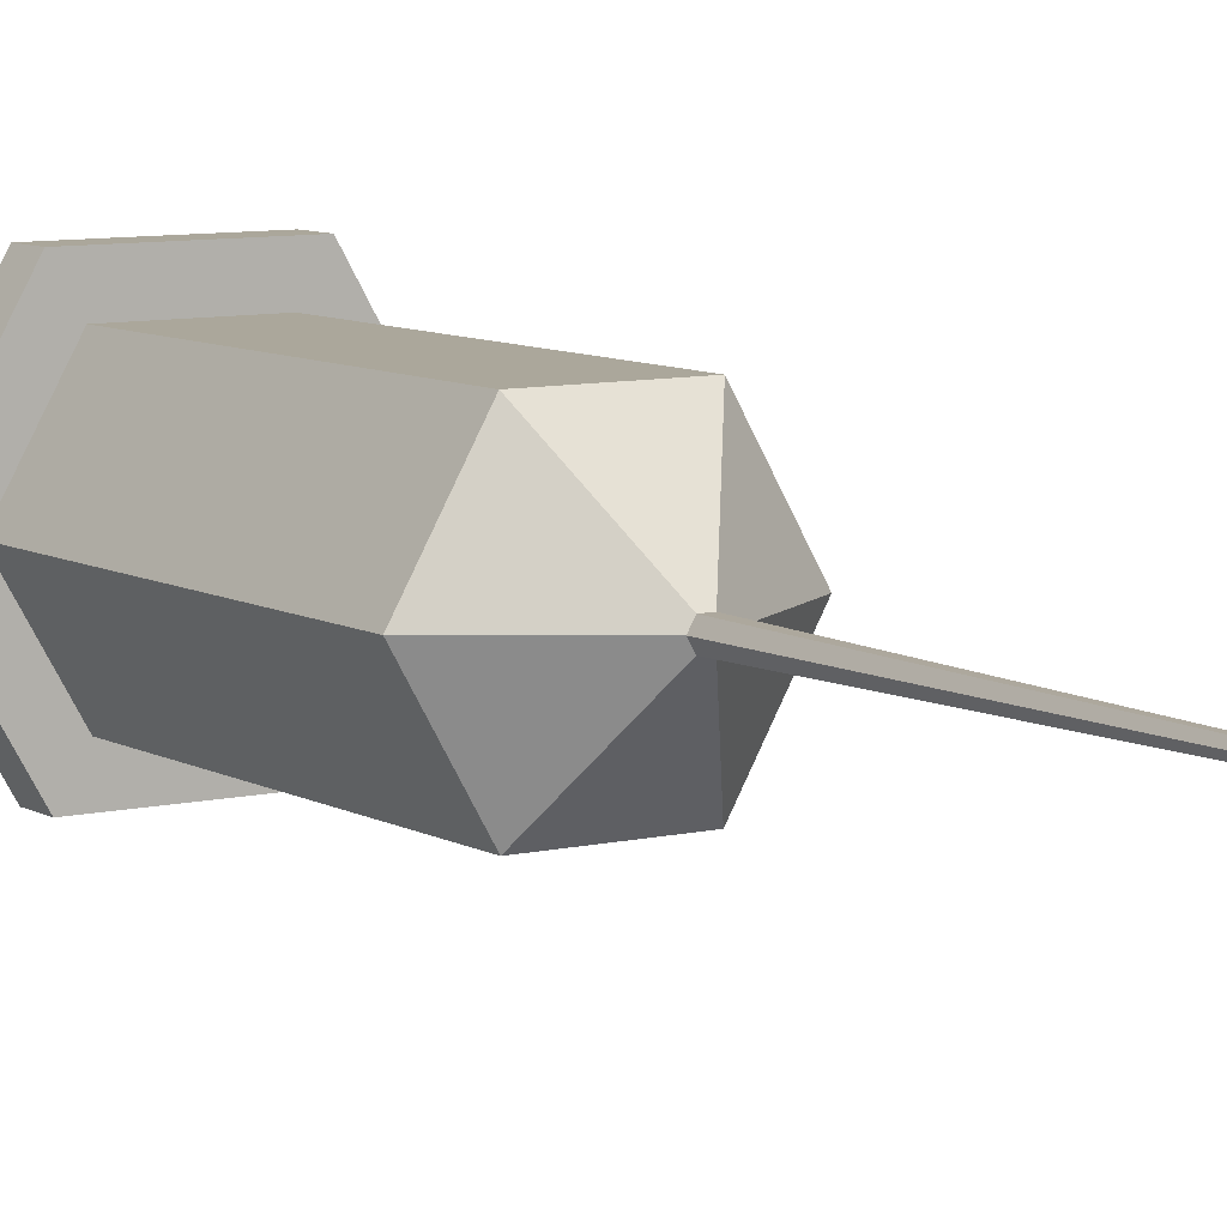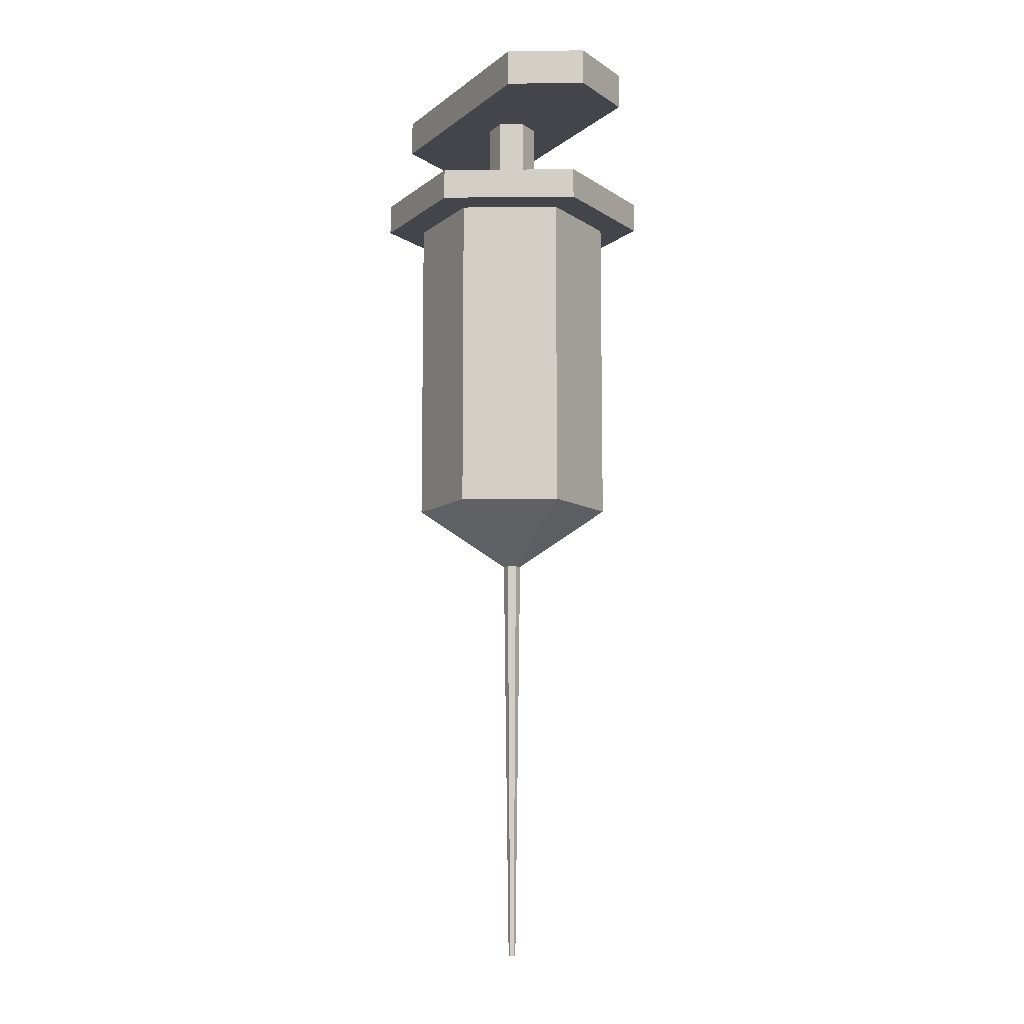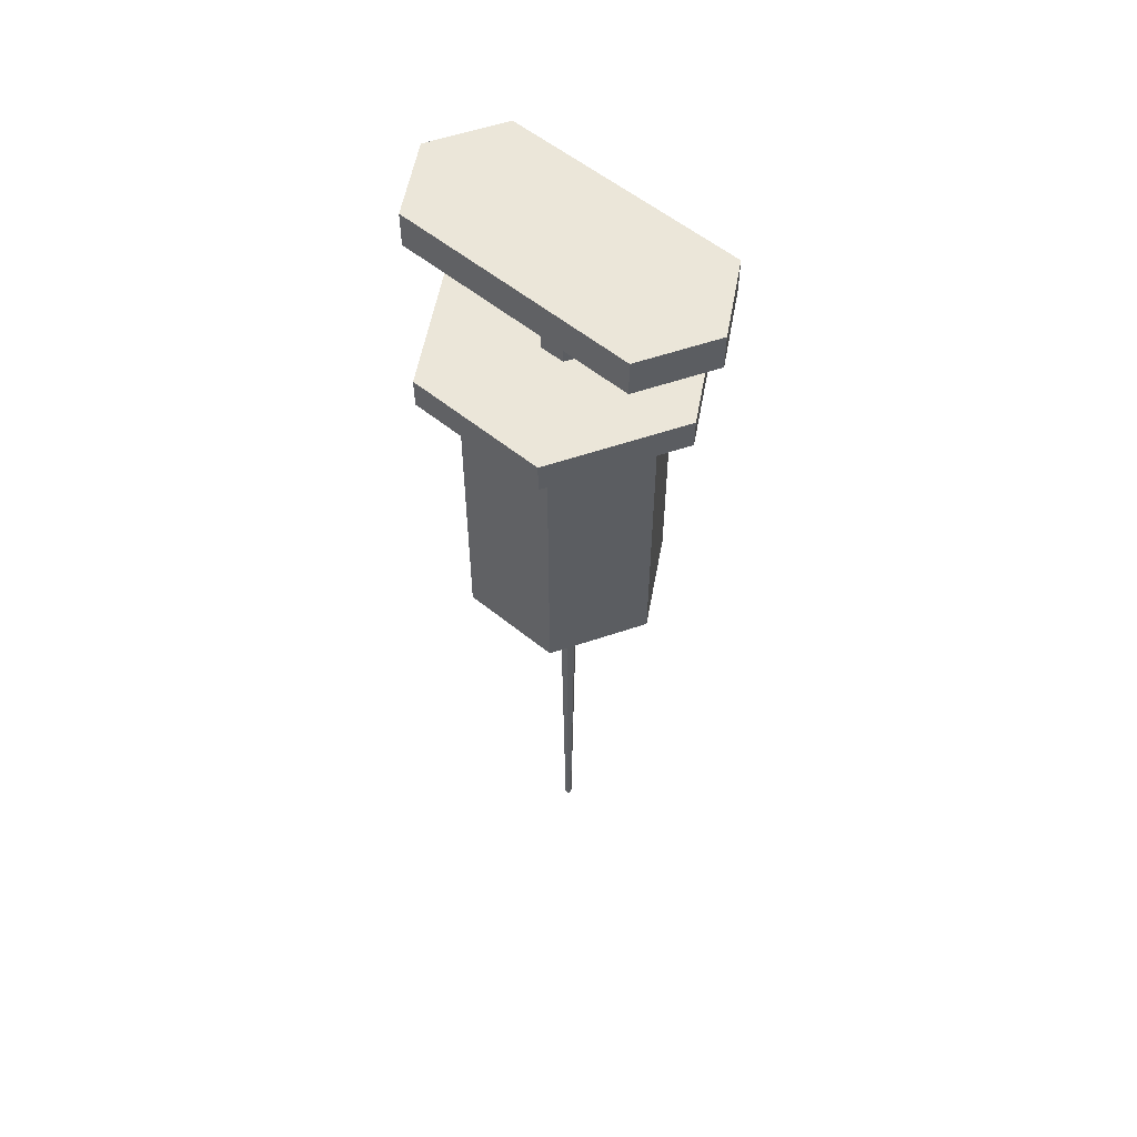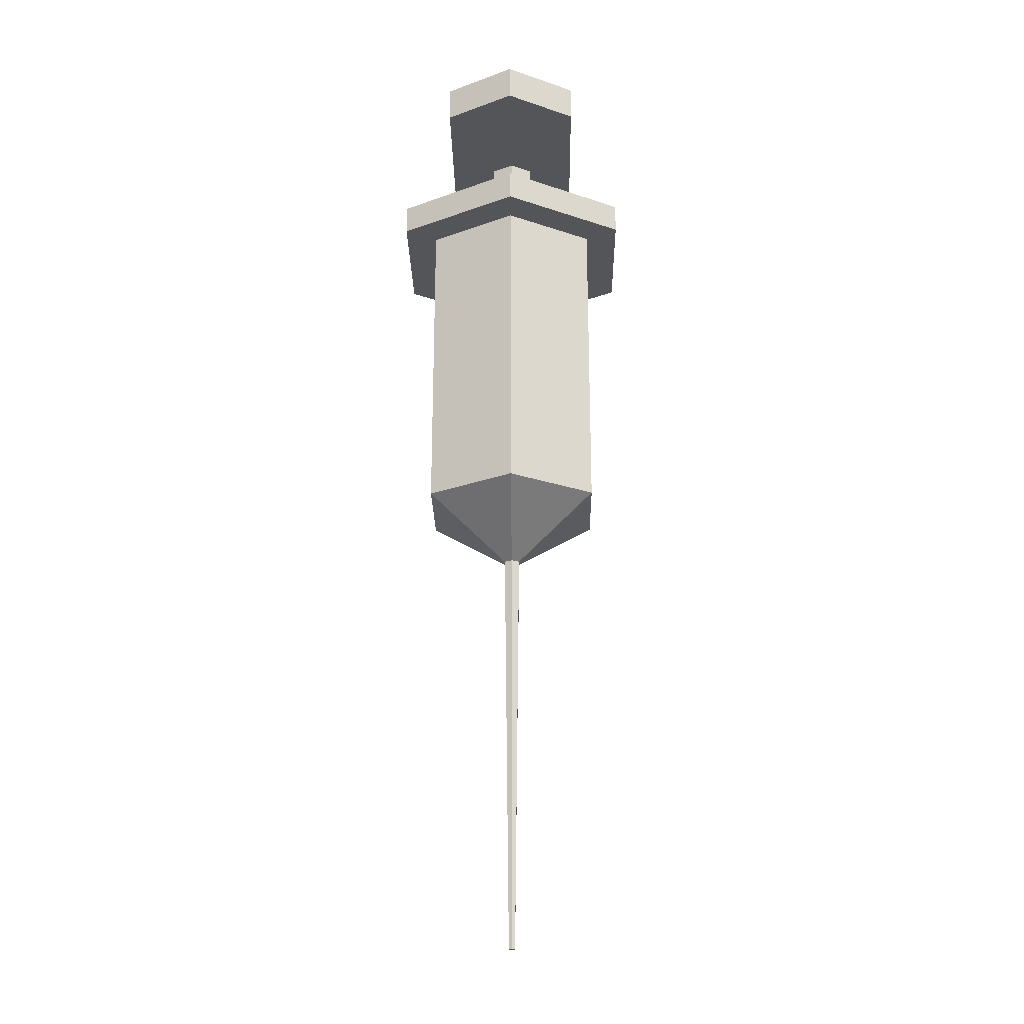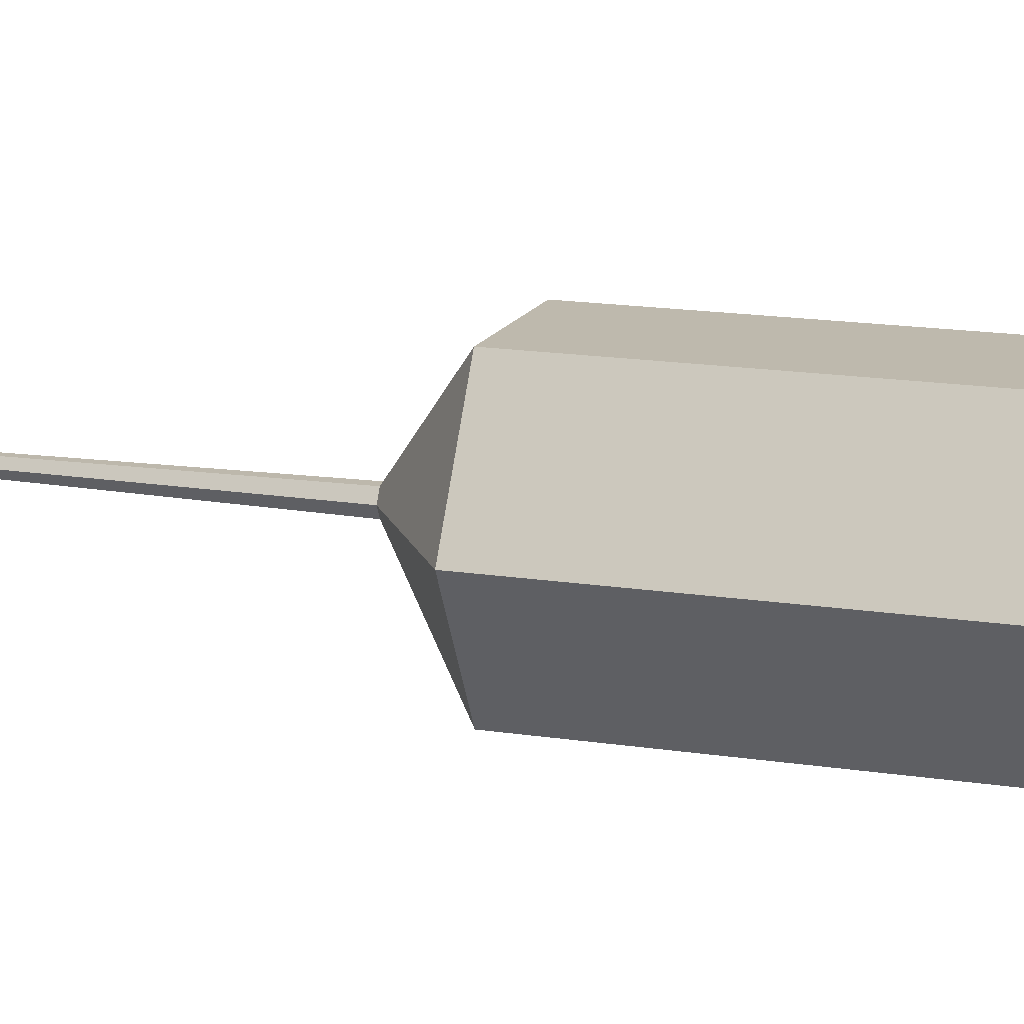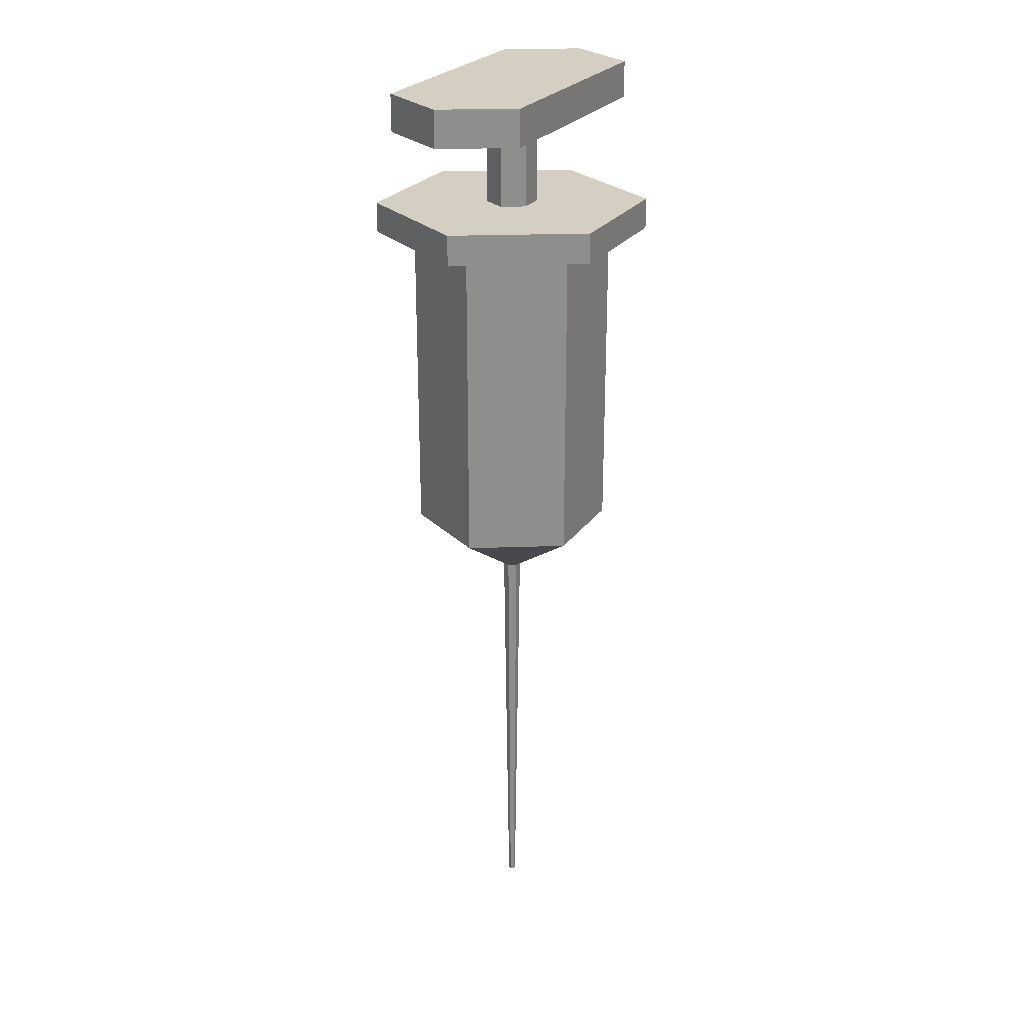
<metadata>
{"format":"obj","ext":"obj","renderer":"f3d","projection":"perspective","resolution":1024,"background":"white","views":[{"elev":8.2,"azim":-33.4,"up":"+Z"},{"elev":-9.2,"azim":61.6,"up":"+Y"},{"elev":56.4,"azim":40.4,"up":"+Y"},{"elev":-24.1,"azim":-89.1,"up":"+Y"},{"elev":15.1,"azim":109.1,"up":"+Z"},{"elev":25.4,"azim":116.8,"up":"+Y"}]}
</metadata>
<code>
o cylinder2
v 0.377 1.373 0
v 0.1885 1.373 0.3265
v -0.1885 1.373 0.3265
v -0.377 1.373 4.617e-17
v -0.1885 1.373 -0.3265
v 0.1885 1.373 -0.3265
v 0.377 -0.1353 0
v 0.1885 -0.1353 0.3265
v -0.1885 -0.1353 0.3265
v -0.377 -0.1353 4.617e-17
v -0.1885 -0.1353 -0.3265
v 0.1885 -0.1353 -0.3265
g cylinder2_default
f 1 6 5 4 3 2
f 8 9 10 11 12 7
f 1 7 12 6
f 3 9 8 2
f 5 11 10 4
f 2 8 7 1
f 4 10 9 3
f 6 12 11 5
o cylinder1
v 0.5 1.409 0
v 0.25 1.409 0.433
v -0.25 1.409 0.433
v -0.5 1.409 6.123e-17
v -0.25 1.409 -0.433
v 0.25 1.409 -0.433
v 0.01771 -2.579 4.973e-17
v 0.008856 -2.579 0.01534
v -0.008856 -2.579 0.01534
v -0.01771 -2.579 -1.925e-17
v -0.008856 -2.579 -0.01534
v 0.008856 -2.579 -0.01534
v 0.02214 -0.5013 -0.03835
v -0.02214 -0.5013 -0.03835
v -0.04428 -0.5013 -7.022e-17
v -0.02214 -0.5013 0.03835
v 0.02214 -0.5013 0.03835
v 0.04428 -0.5013 1.022e-16
v 0.25 -0.1951 -0.433
v -0.25 -0.1951 -0.433
v -0.5 -0.1951 6.123e-17
v -0.25 -0.1951 0.433
v 0.25 -0.1951 0.433
v 0.5 -0.1951 0
v 0.063 1.562 0.1091
v 0.126 1.562 -6.586e-18
v 0.063 1.562 -0.1091
v -0.063 1.562 -0.1091
v -0.126 1.562 8.845e-18
v -0.063 1.562 0.1091
v 0.6889 1.409 -4.842e-17
v 0.3444 1.409 0.5966
v -0.3444 1.409 0.5966
v -0.6889 1.409 1.036e-16
v -0.3444 1.409 -0.5966
v 0.3444 1.409 -0.5966
v 0.3444 1.562 0.5966
v 0.6889 1.562 -7.456e-17
v 0.3444 1.562 -0.5966
v -0.3444 1.562 -0.5966
v -0.6889 1.562 7.747e-17
v -0.3444 1.562 0.5966
v 0.063 2.006 0.1091
v 0.126 2.006 -3.057e-16
v 0.063 2.006 -0.1091
v -0.063 2.006 -0.1091
v -0.126 2.006 -2.902e-16
v -0.063 2.006 0.1091
v 0.063 2.189 0.1091
v 0.126 2.189 -5.521e-16
v 0.063 2.189 -0.1091
v -0.063 2.189 -0.1091
v -0.126 2.189 -5.367e-16
v -0.063 2.189 0.1091
v 0.5995 2.006 0.3456
v 0.799 2.006 -3.582e-16
v 0.5995 2.006 -0.3456
v -0.5995 2.006 -0.3456
v -0.799 2.006 -2.29e-16
v -0.5995 2.006 0.3456
v 0.5995 2.189 0.3456
v 0.799 2.189 -6.046e-16
v 0.5995 2.189 -0.3456
v -0.5995 2.189 -0.3456
v -0.799 2.189 -4.754e-16
v -0.5995 2.189 0.3456
g cylinder1_default
f 13 36 31 18
f 13 43 44 14
f 16 33 34 15
f 17 47 48 18
f 19 30 29 20
f 21 28 27 22
f 23 26 25 24
f 27 33 32 26
f 29 35 34 28
f 37 49 50 38
f 39 51 52 40
f 39 57 56 38
f 42 60 59 41
f 43 48 51 50
f 49 54 45 44
f 53 52 47 46
f 56 68 67 55
f 59 71 70 58
f 61 73 74 62
f 63 75 76 64
f 65 77 78 66
f 68 69 75 74
f 73 78 72 67
f 14 44 45 15
f 17 32 33 16
f 18 48 43 13
f 20 29 28 21
f 22 27 26 23
f 24 25 30 19
f 26 32 31 25
f 28 34 33 27
f 30 36 35 29
f 38 50 51 39
f 38 56 55 37
f 40 52 53 41
f 40 58 57 39
f 42 54 49 37
f 50 49 44 43
f 52 51 48 47
f 54 53 46 45
f 57 69 68 56
f 60 72 71 59
f 62 74 75 63
f 64 76 77 65
f 66 78 73 61
f 67 68 74 73
f 69 70 76 75
f 14 35 36 13
f 15 45 46 16
f 18 31 32 17
f 20 21 22 23 24 19
f 25 31 36 30
f 41 53 54 42
f 41 59 58 40
f 55 67 72 60
f 58 70 69 57
f 62 63 64 65 66 61
f 70 71 77 76
f 15 34 35 14
f 16 46 47 17
f 37 55 60 42
f 71 72 78 77

</code>
